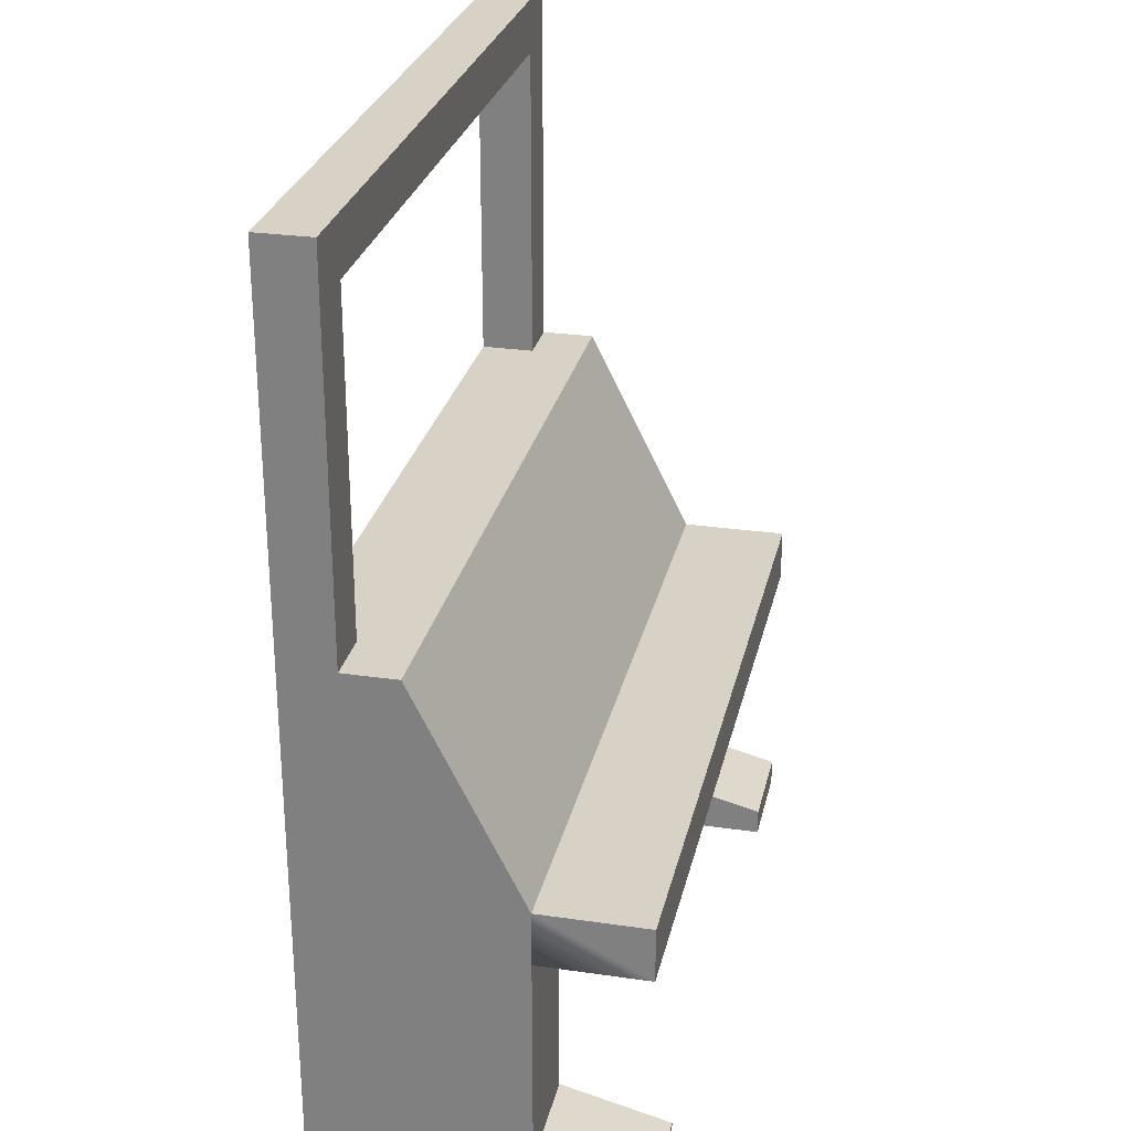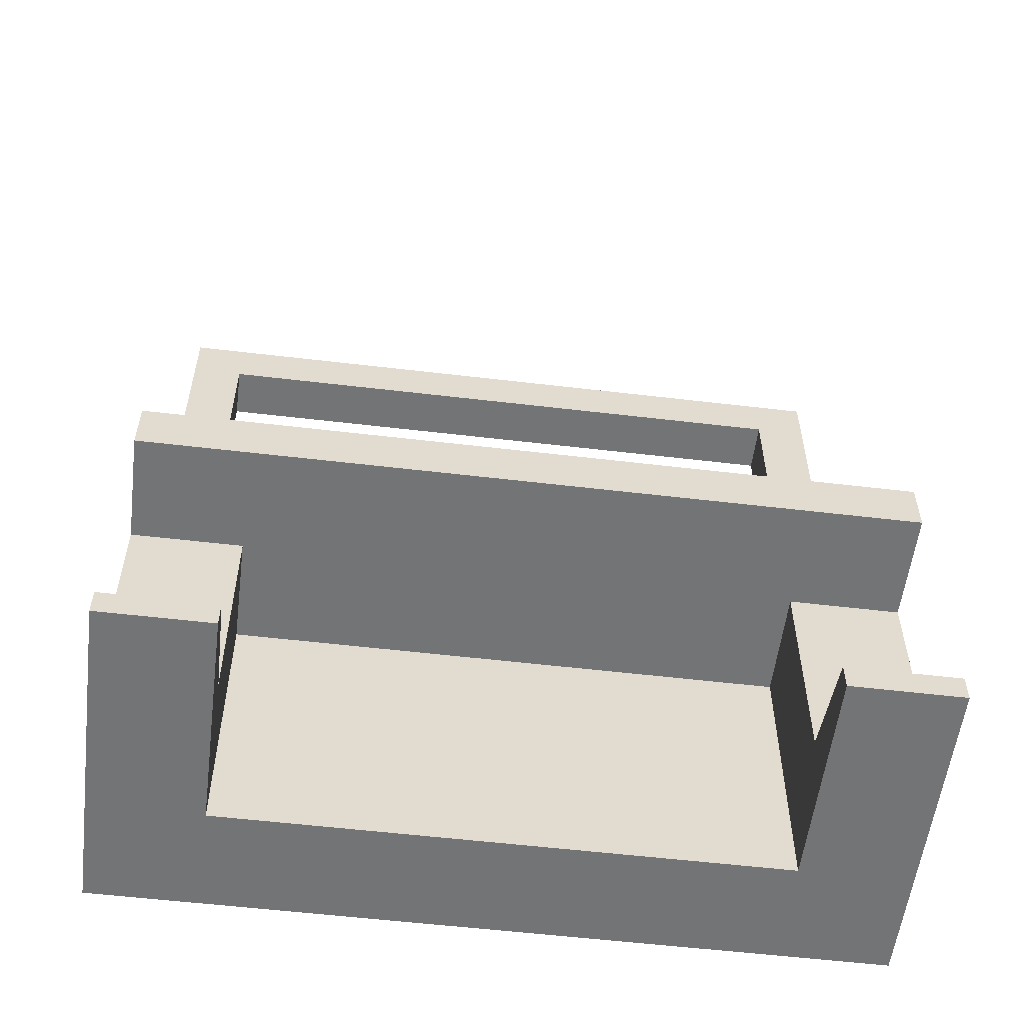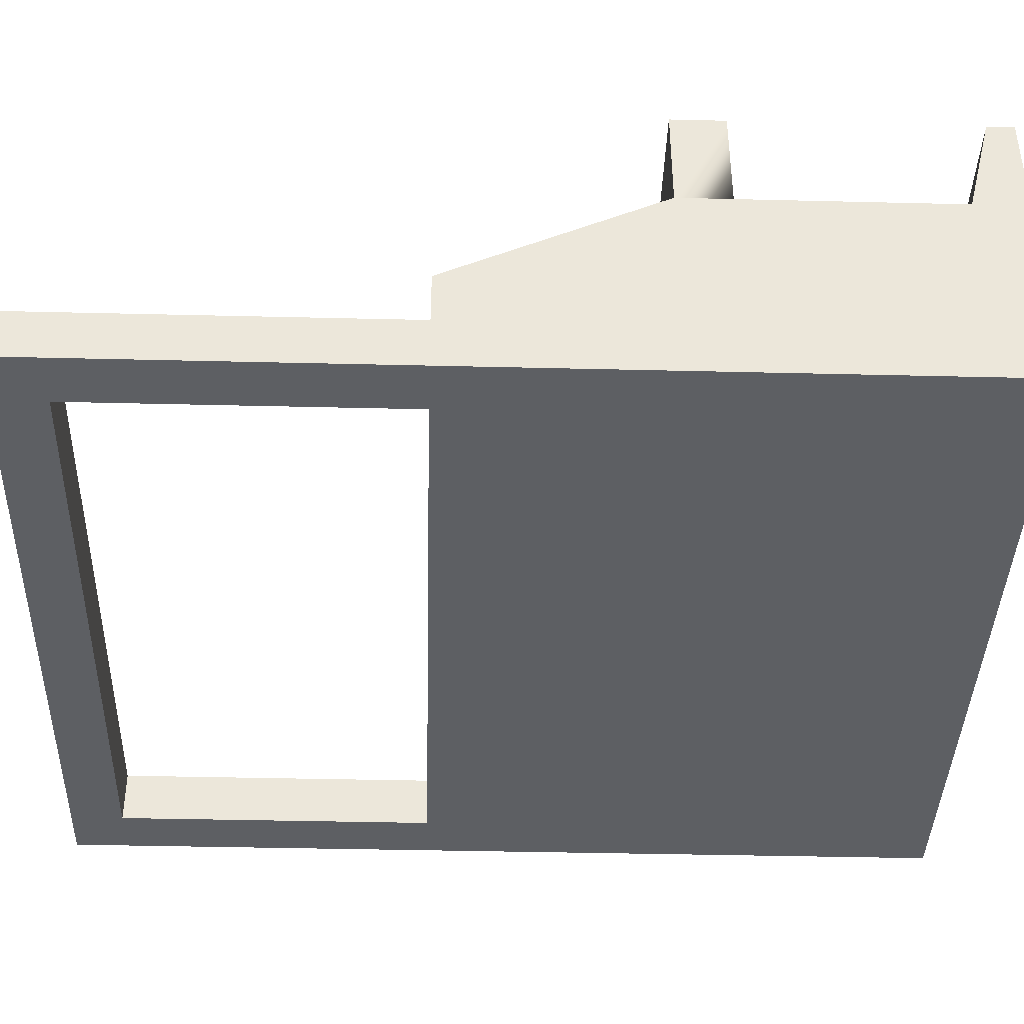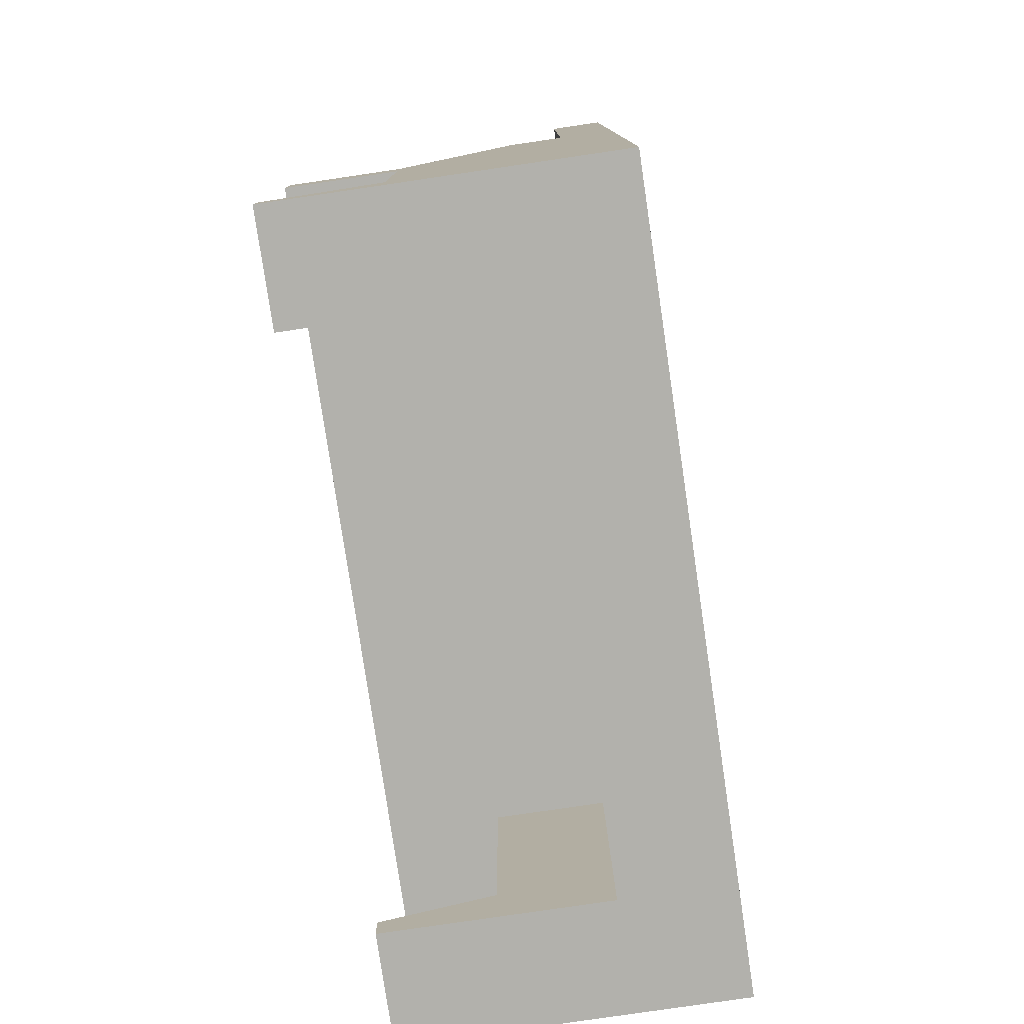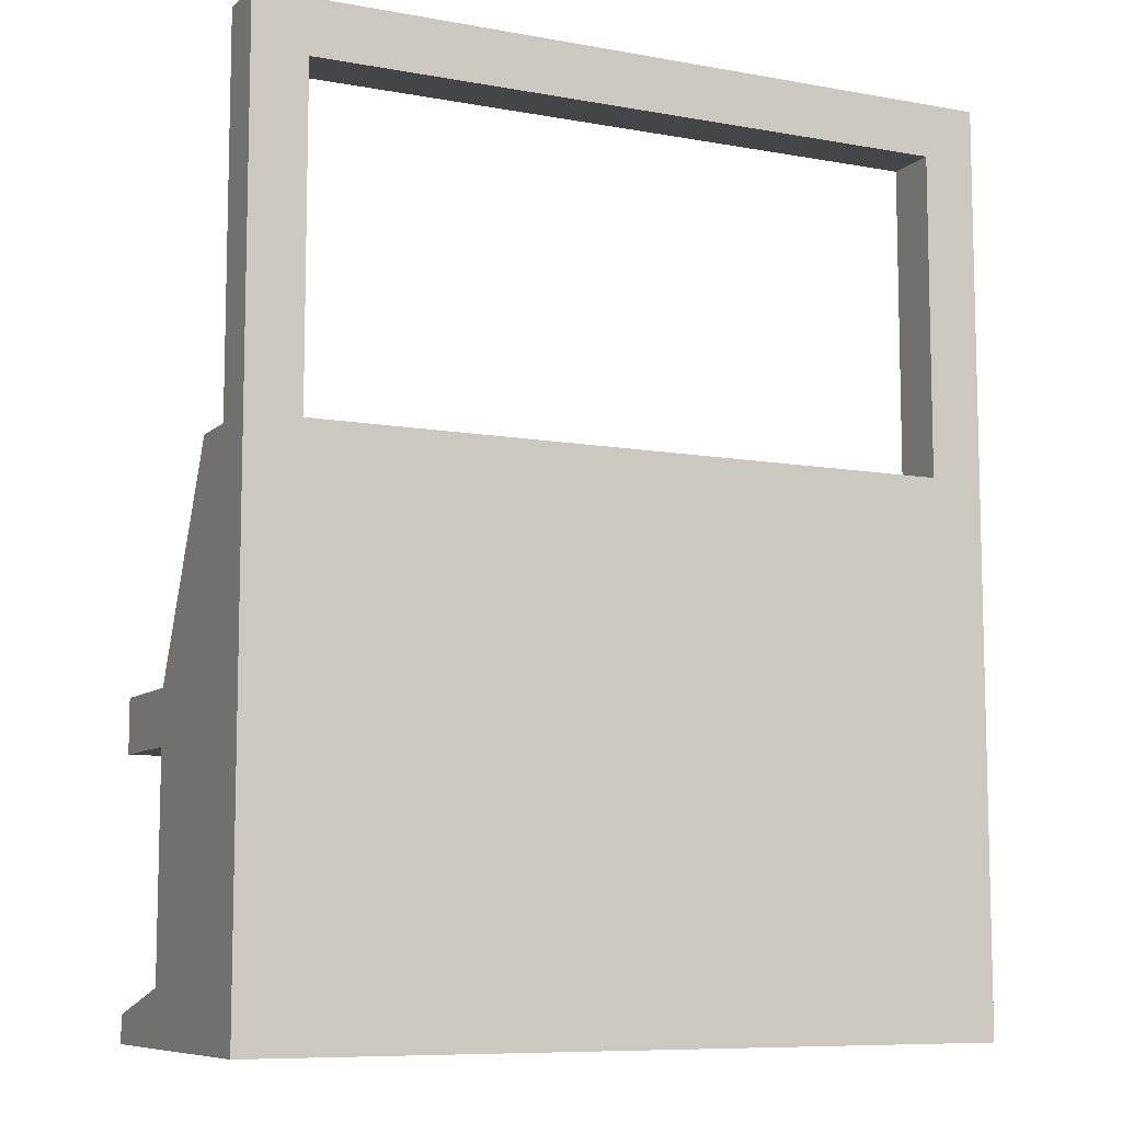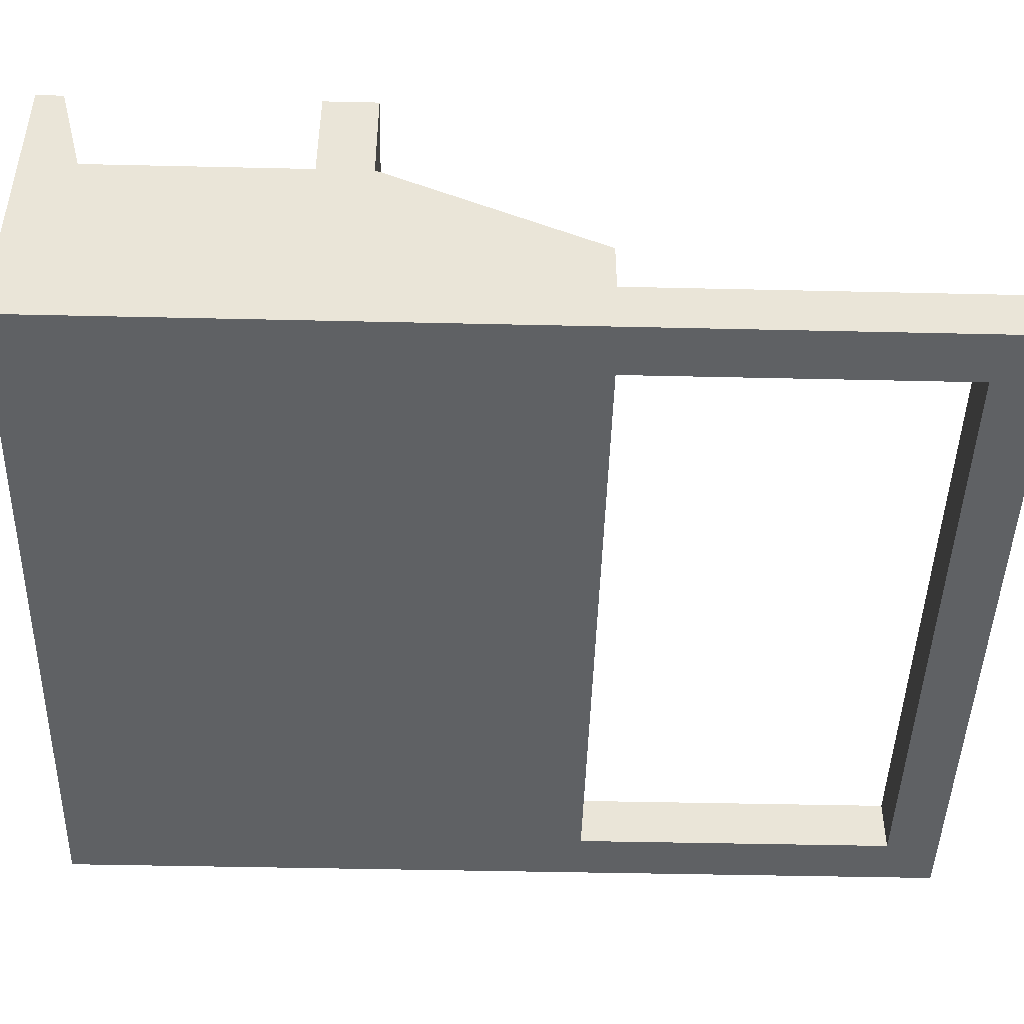
<metadata>
{"format":"obj","ext":"obj","renderer":"f3d","projection":"perspective","resolution":1024,"background":"white","views":[{"elev":27.6,"azim":-77.5,"up":"+Y"},{"elev":-56.2,"azim":-7.1,"up":"+Y"},{"elev":-40.4,"azim":-91.7,"up":"+Z"},{"elev":-78.9,"azim":98.4,"up":"+Y"},{"elev":-8.7,"azim":154.2,"up":"+Y"},{"elev":-45.9,"azim":88.5,"up":"+Z"}]}
</metadata>
<code>
o desk_computerScreen
v 0.2625 0.01875 0.1125
v 0.1875 -0 0.1125
v 0.2625 -0 0.1125
v 0.1875 0.01875 0.1125
v -0.2625 0.6375 -0.1125
v 0.2625 0.6375 -0.075
v 0.2625 0.6375 -0.1125
v -0.2625 0.6375 -0.075
v -0.225 0.375 -0.1125
v 0.225 0.375 -0.075
v 0.225 0.375 -0.1125
v -0.225 0.375 -0.075
v -0.2625 0.375 -0.0375
v 0.2625 0.375 -0.0375
v 0.2625 0.375 -0.075
v -0.2625 0.375 -0.075
v -0.225 0.6 -0.075
v -0.225 0.6 -0.1125
v 0.225 0.6 -0.075
v 0.225 0.6 -0.1125
v 0.2625 0.225 0.0375
v 0.225 0.2585 0.02073
v -0.2625 0.225 0.0375
v 0.1323 0.2585 0.02073
v 0.225 0.3415 -0.02073
v 0.1323 0.3415 -0.02073
v 0.1002 0.3415 -0.02073
v -0.225 0.3415 -0.02073
v -0.225 0.2585 0.02073
v 0.1002 0.2585 0.02073
v -0.2625 0.0375 0.0375
v -0.1875 0.01875 0.1125
v -0.1875 0.0375 0.0375
v -0.2625 0.01875 0.1125
v 0.1875 0.0375 0.0375
v 0.2625 0.0375 0.0375
v 0.2625 0.225 0.1125
v -0.2625 0.225 0.1125
v -0.1875 0.1875 0.0375
v -0.2625 0.1875 0.0375
v 0.2625 0.1875 0.0375
v 0.1875 0.1875 0.0375
v -0.2625 -0 0.1125
v -0.1875 -0 0.1125
v -0.2625 0.225 -0.1125
v 0.2625 0.225 -0.1125
v -0.2625 0.1875 0.1125
v 0.2625 0.1875 0.1125
v 0.1875 0.1875 -0.0375
v -0.1875 0.1875 -0.0375
v 0.2625 0 -0.1125
v -0.2625 0 -0.1125
v -0.1875 0 -0.0375
v 0.1875 0 -0.0375
f 1 2 3
f 2 1 4
f 5 6 7
f 6 5 8
f 9 10 11
f 12 10 9
f 13 10 12
f 14 10 13
f 10 14 15
f 13 12 16
f 17 9 18
f 9 17 12
f 6 10 15
f 10 6 19
f 19 6 17
f 8 17 6
f 16 17 8
f 17 16 12
f 17 20 19
f 20 17 18
f 21 22 23
f 22 21 14
f 23 22 24
f 22 14 25
f 25 14 26
f 26 14 27
f 27 14 28
f 29 23 24
f 23 29 13
f 13 29 28
f 13 28 14
f 29 24 30
f 26 30 24
f 30 26 27
f 10 20 11
f 20 10 19
f 31 32 33
f 32 31 34
f 35 1 36
f 1 35 4
f 23 37 21
f 37 23 38
f 39 31 33
f 31 39 40
f 41 35 36
f 35 41 42
f 32 43 44
f 43 32 34
f 5 9 45
f 9 5 18
f 18 5 20
f 11 45 9
f 11 46 45
f 46 11 7
f 7 11 20
f 7 20 5
f 22 26 24
f 26 22 25
f 27 29 30
f 29 27 28
f 47 41 48
f 41 47 42
f 42 47 49
f 49 47 39
f 39 47 40
f 50 49 39
f 37 41 21
f 41 37 48
f 36 21 41
f 36 14 21
f 36 15 14
f 51 15 36
f 51 6 15
f 46 6 51
f 6 46 7
f 51 36 3
f 3 36 1
f 45 51 52
f 51 45 46
f 49 53 54
f 53 49 50
f 43 53 44
f 52 53 43
f 52 54 53
f 51 54 52
f 51 2 54
f 2 51 3
f 54 35 49
f 35 54 2
f 35 2 4
f 42 49 35
f 39 53 50
f 53 39 33
f 53 33 44
f 44 33 32
f 52 31 45
f 31 52 43
f 45 31 16
f 45 16 5
f 16 31 13
f 31 43 34
f 31 23 13
f 23 31 40
f 23 40 47
f 23 47 38
f 8 5 16
f 37 47 48
f 47 37 38

</code>
